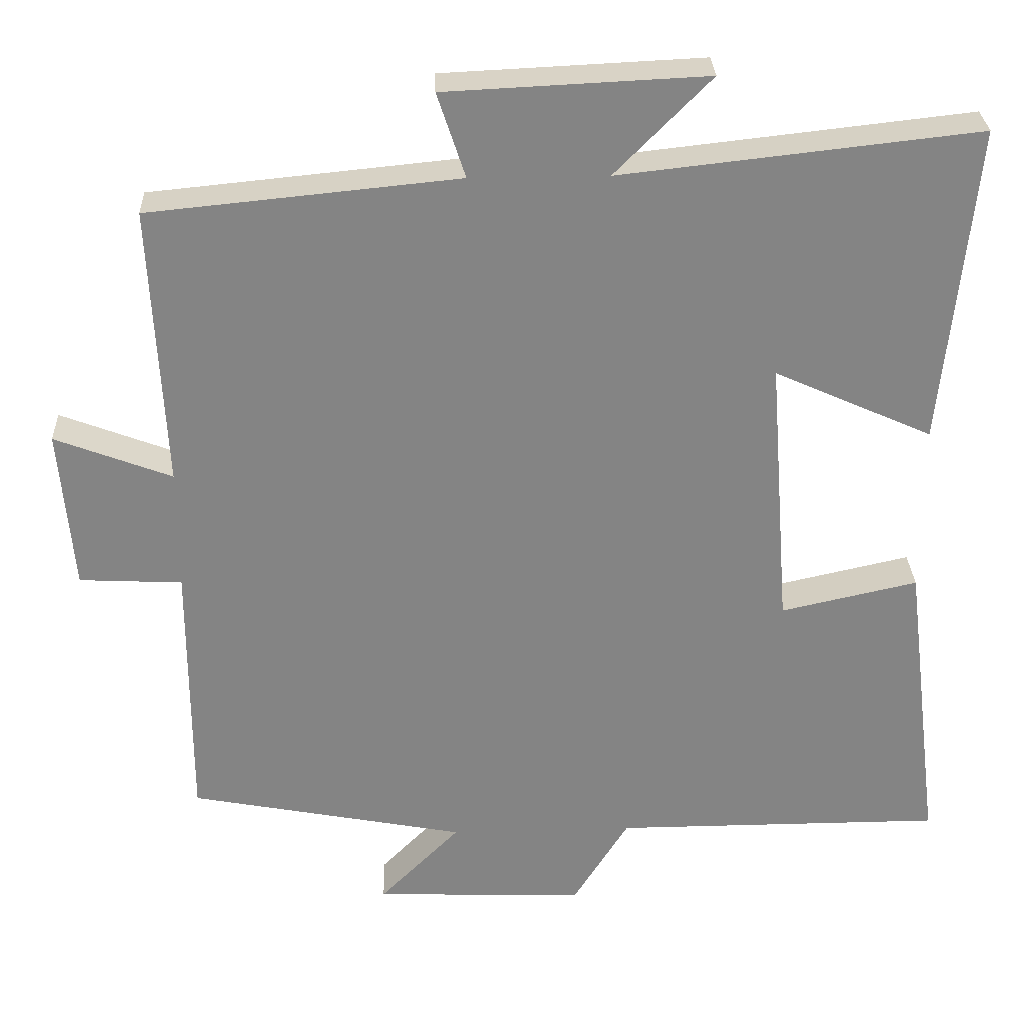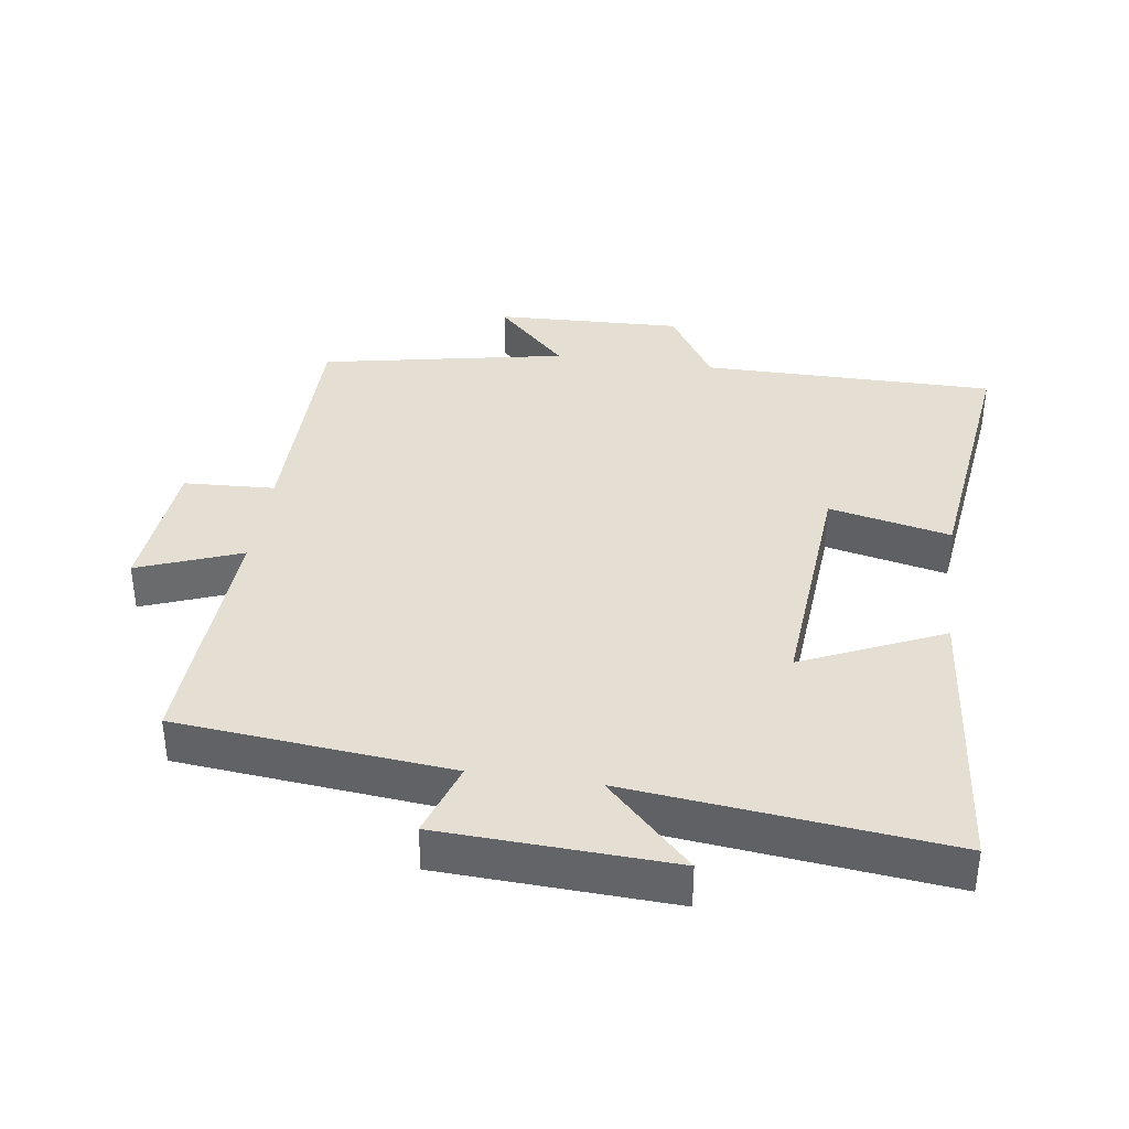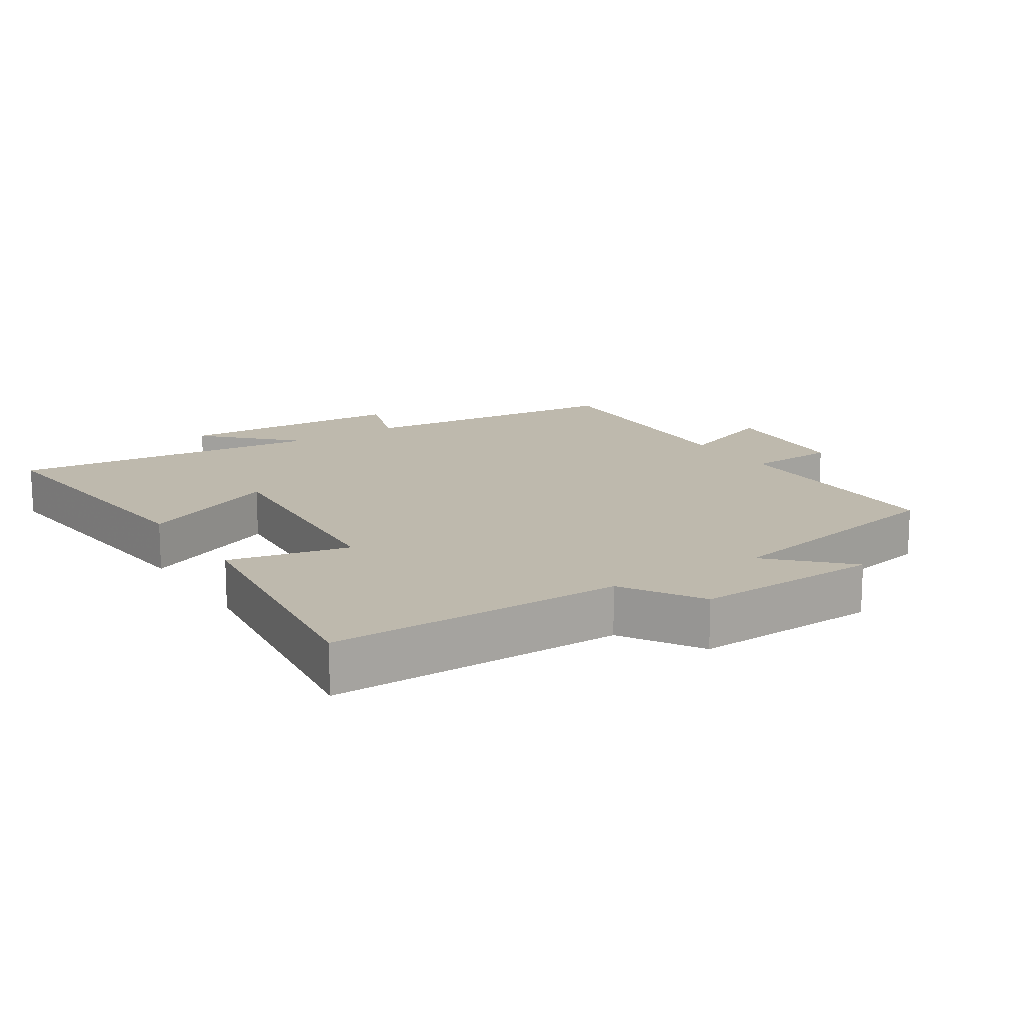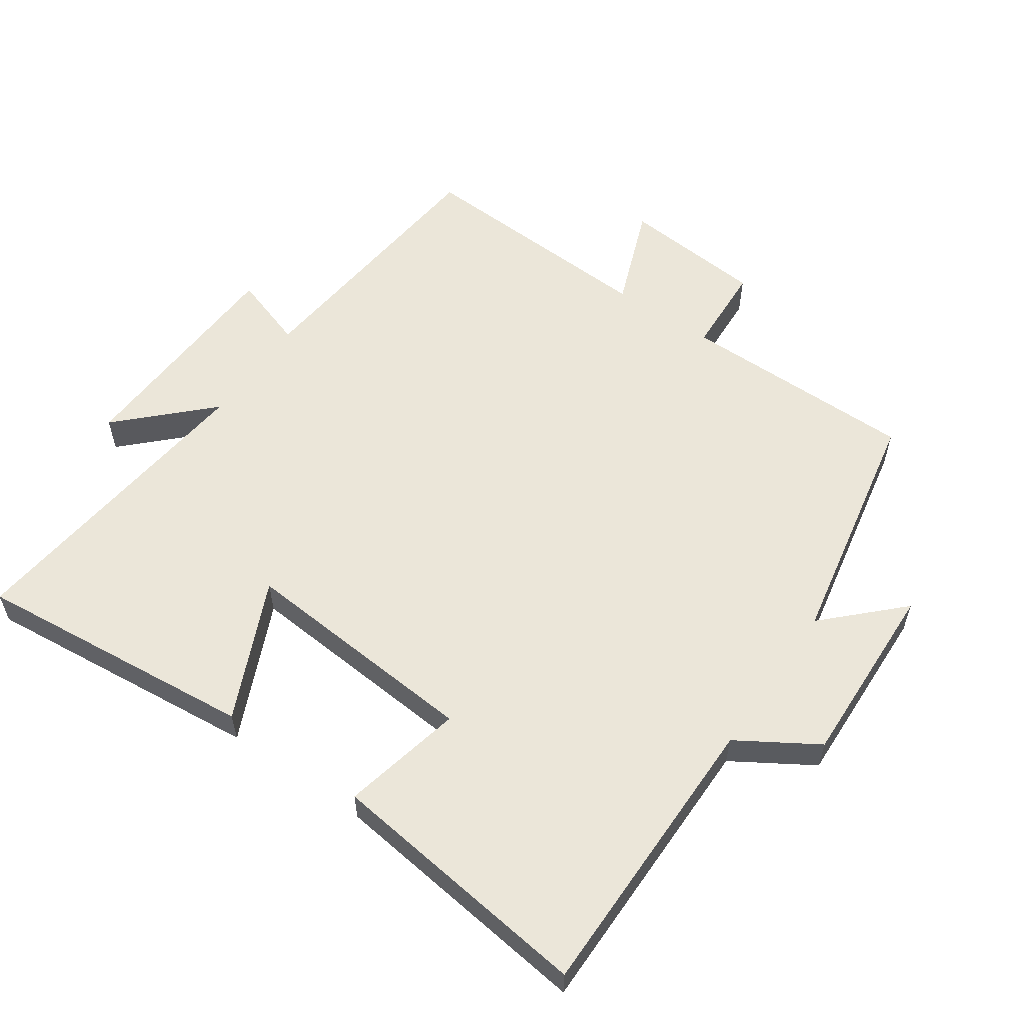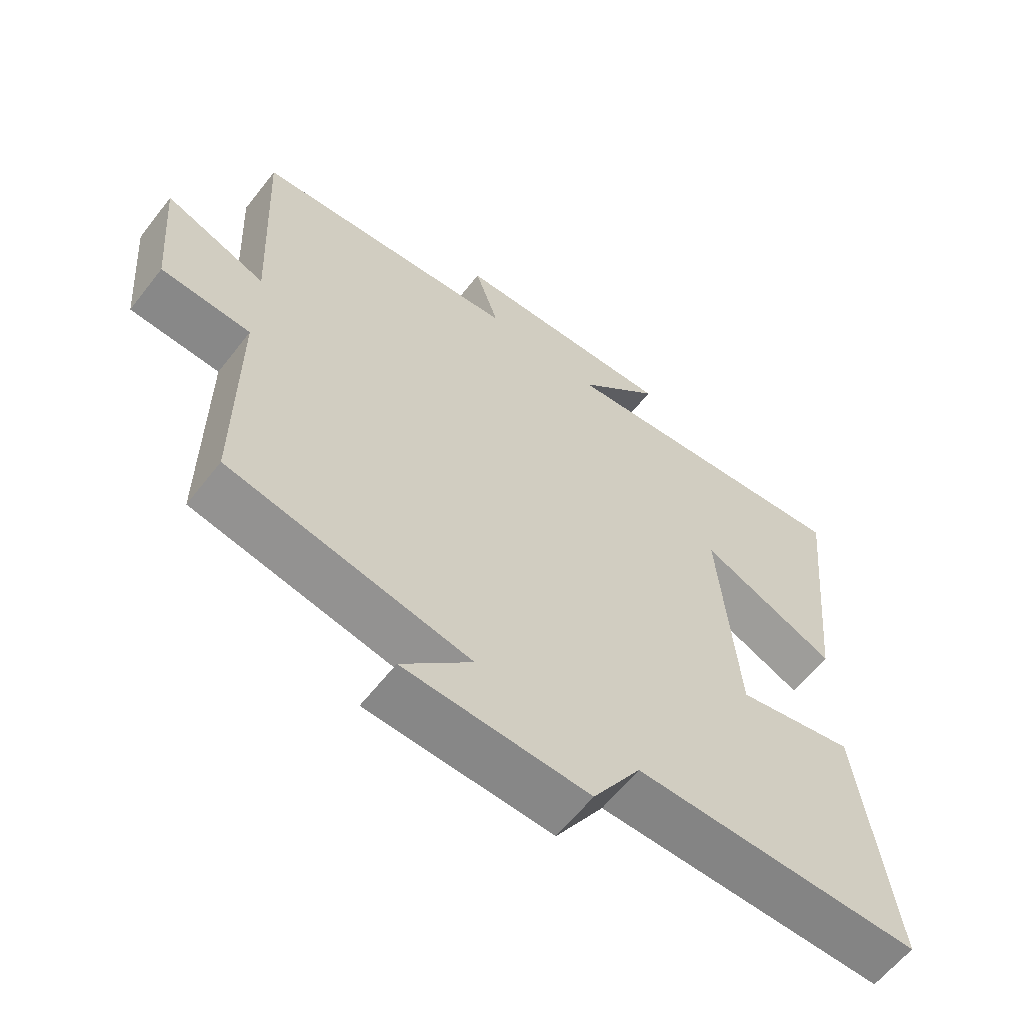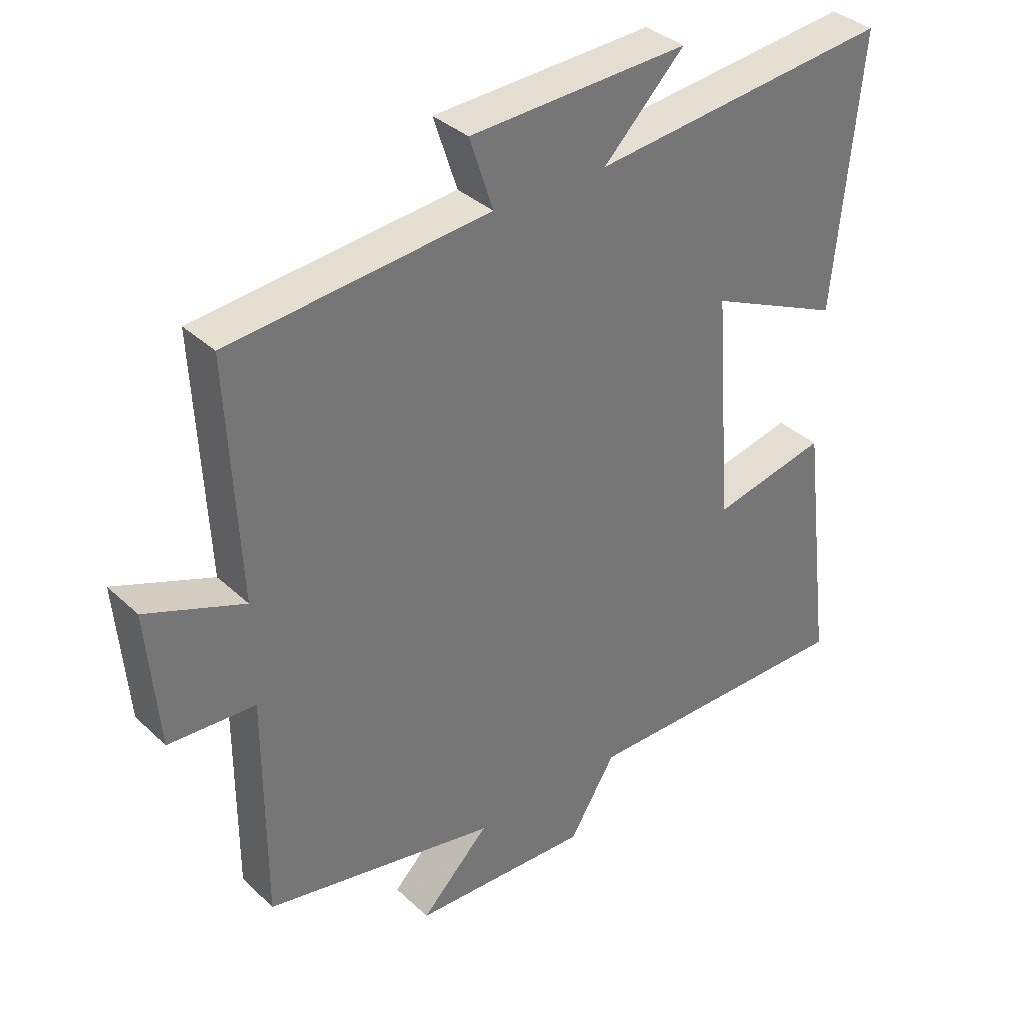
<metadata>
{"format":"obj","ext":"obj","renderer":"f3d","projection":"perspective","resolution":1024,"background":"white","views":[{"elev":28.9,"azim":-2.4,"up":"+Z"},{"elev":37.2,"azim":8.2,"up":"+Y"},{"elev":15.2,"azim":146.9,"up":"+Y"},{"elev":57.3,"azim":124.7,"up":"+Y"},{"elev":-61.3,"azim":-37.9,"up":"+Z"},{"elev":35.4,"azim":-39.4,"up":"+Z"}]}
</metadata>
<code>
v -0.5 0.07 -0.429
v -0.5 0.07 -0.074
v -0.636 0.07 -0.067
v -0.654 0.07 0.147
v -0.5 0.07 0.088
v -0.518 0.07 0.46
v -0.11 0.07 0.5
v -0.147 0.07 0.612
v 0.197 0.07 0.628
v 0.07 0.07 0.5
v 0.542 0.07 0.552
v 0.5 0.07 0.129
v 0.291 0.07 0.223
v 0.319 0.07 -0.139
v 0.5 0.07 -0.099
v 0.55 0.07 -0.5
v 0.112 0.07 -0.5
v 0.039 0.07 -0.618
v -0.241 0.07 -0.608
v -0.134 0.07 -0.5
v -0.5 0 -0.429
v -0.5 0 -0.074
v -0.636 0 -0.067
v -0.654 0 0.147
v -0.5 0 0.088
v -0.518 0 0.46
v -0.11 0 0.5
v -0.147 0 0.612
v 0.197 0 0.628
v 0.07 0 0.5
v 0.542 0 0.552
v 0.5 0 0.129
v 0.291 0 0.223
v 0.319 0 -0.139
v 0.5 0 -0.099
v 0.55 0 -0.5
v 0.112 0 -0.5
v 0.039 0 -0.618
v -0.241 0 -0.608
v -0.134 0 -0.5
f 17 18 19 20
f 17 20 1
f 16 17 1
f 15 16 1
f 14 15 1
f 13 14 1 2
f 10 11 12 13
f 10 13 2 3
f 7 8 9 10
f 5 6 7 10
f 5 10 3
f 3 4 5
f 40 39 38 37
f 21 40 37
f 21 37 36
f 21 36 35
f 21 35 34
f 22 21 34 33
f 33 32 31 30
f 23 22 33 30
f 30 29 28 27
f 30 27 26 25
f 23 30 25
f 25 24 23
f 1 21 22 2
f 2 22 23 3
f 3 23 24 4
f 4 24 25 5
f 5 25 26 6
f 6 26 27 7
f 7 27 28 8
f 8 28 29 9
f 9 29 30 10
f 10 30 31 11
f 11 31 32 12
f 12 32 33 13
f 13 33 34 14
f 14 34 35 15
f 15 35 36 16
f 16 36 37 17
f 17 37 38 18
f 18 38 39 19
f 19 39 40 20
f 20 40 21 1

</code>
